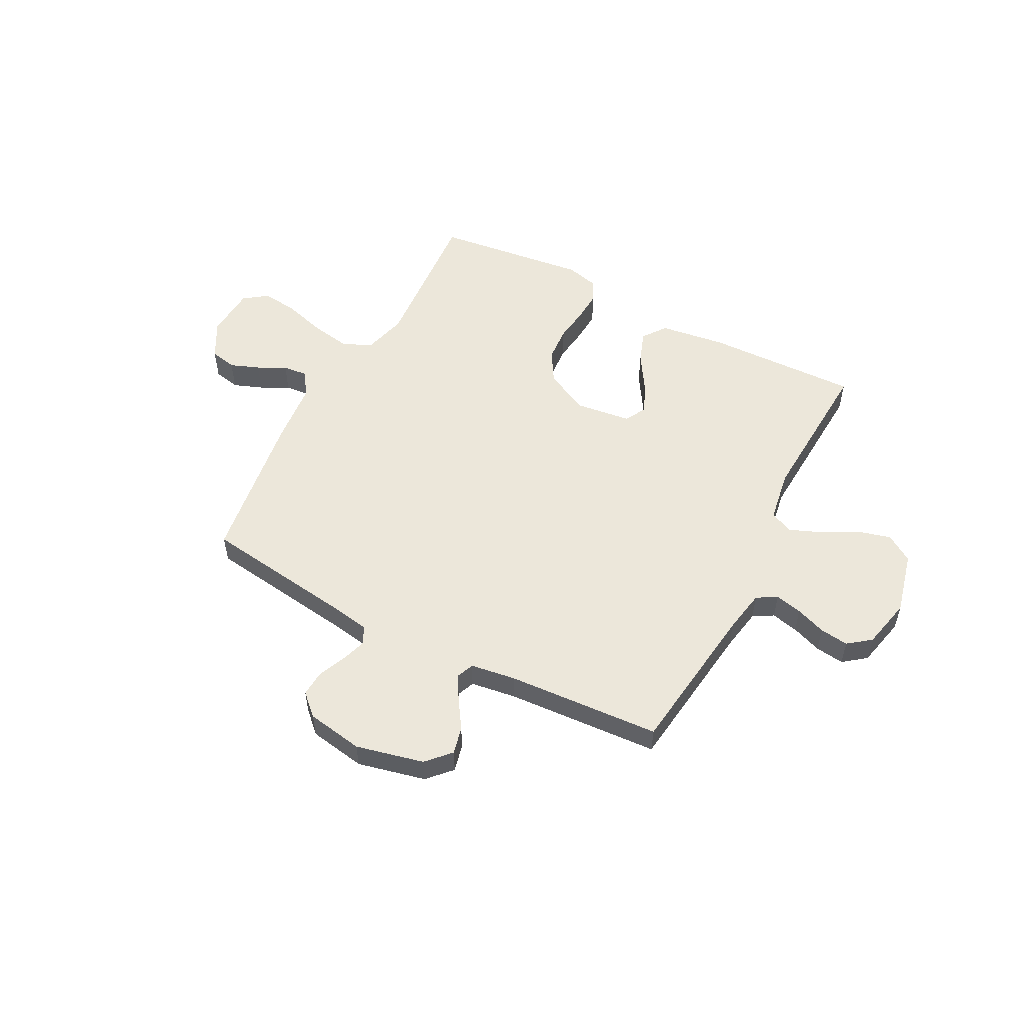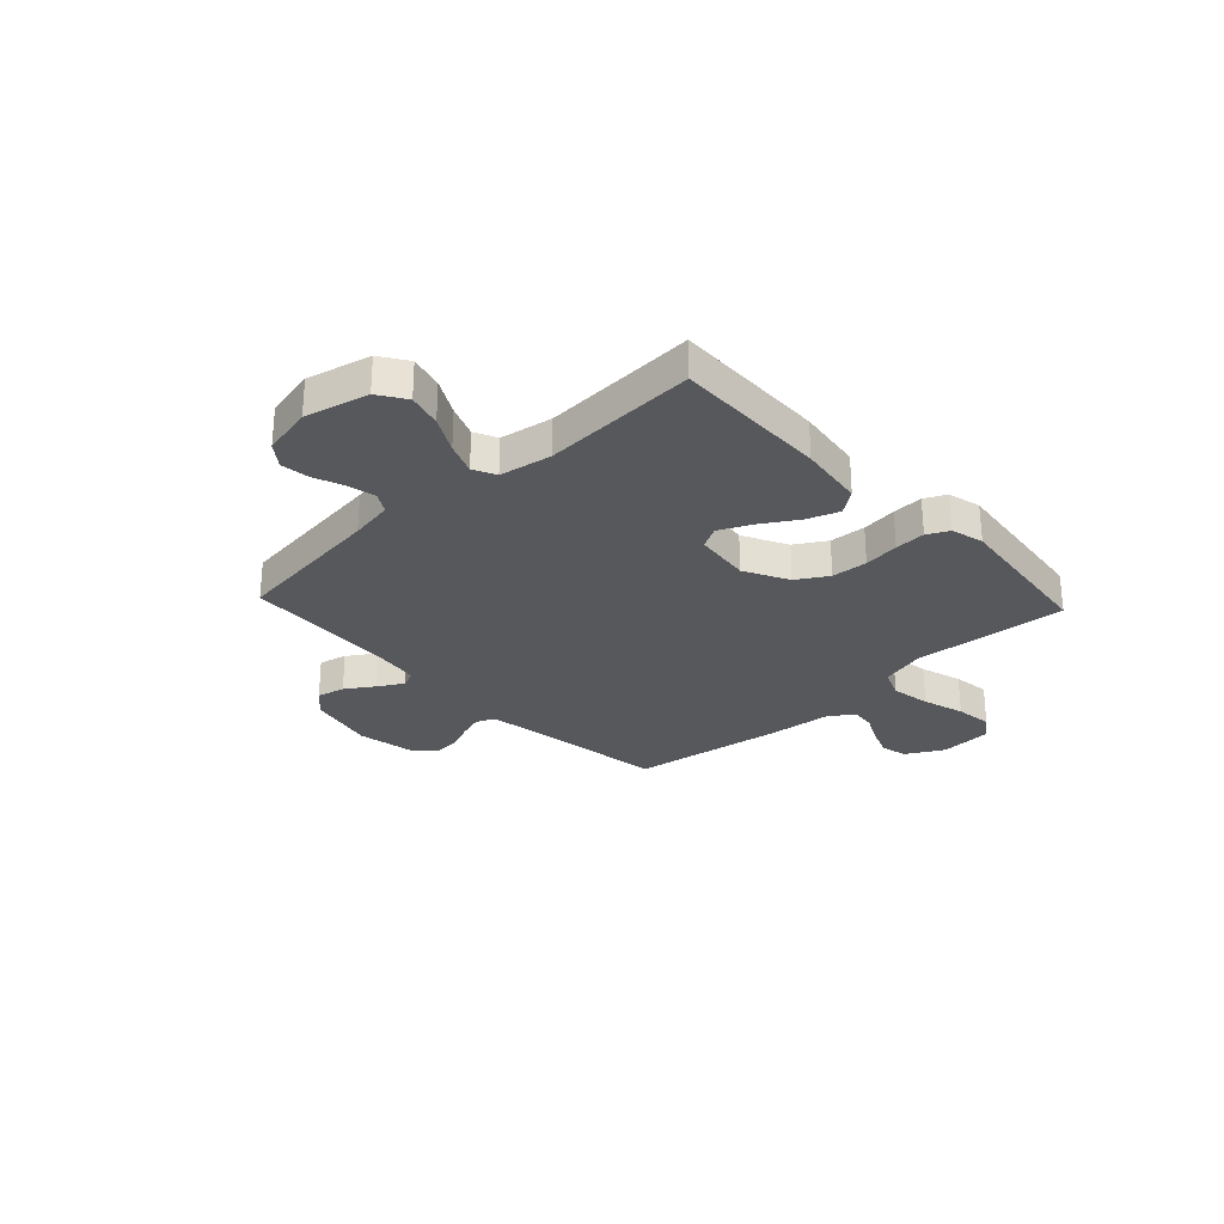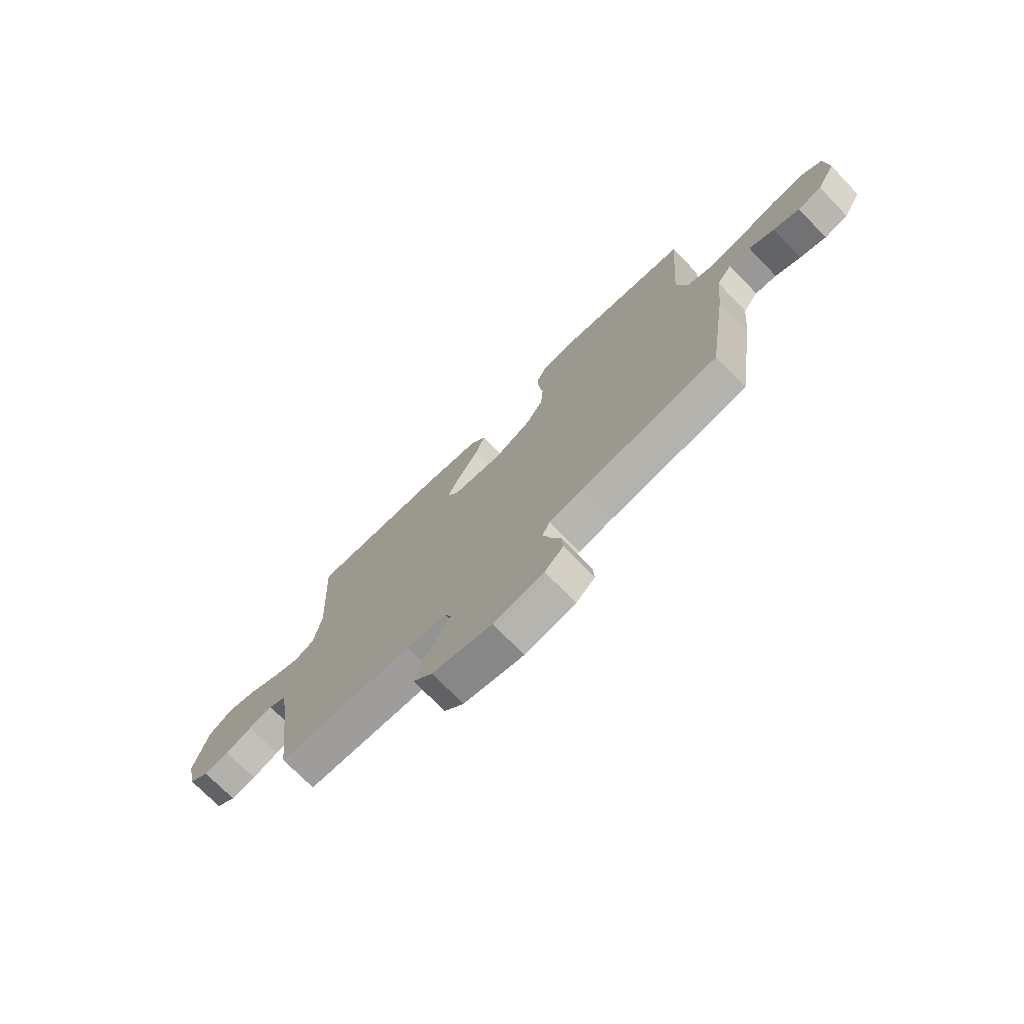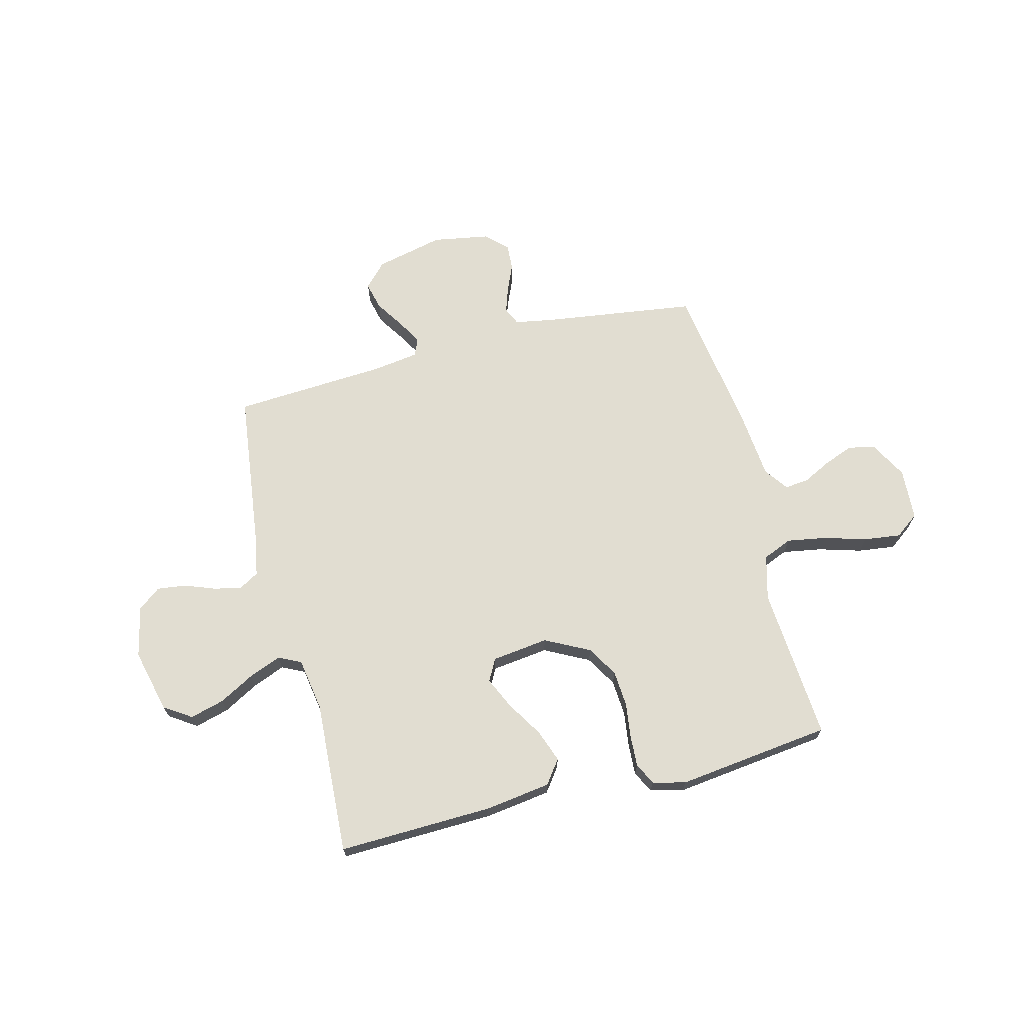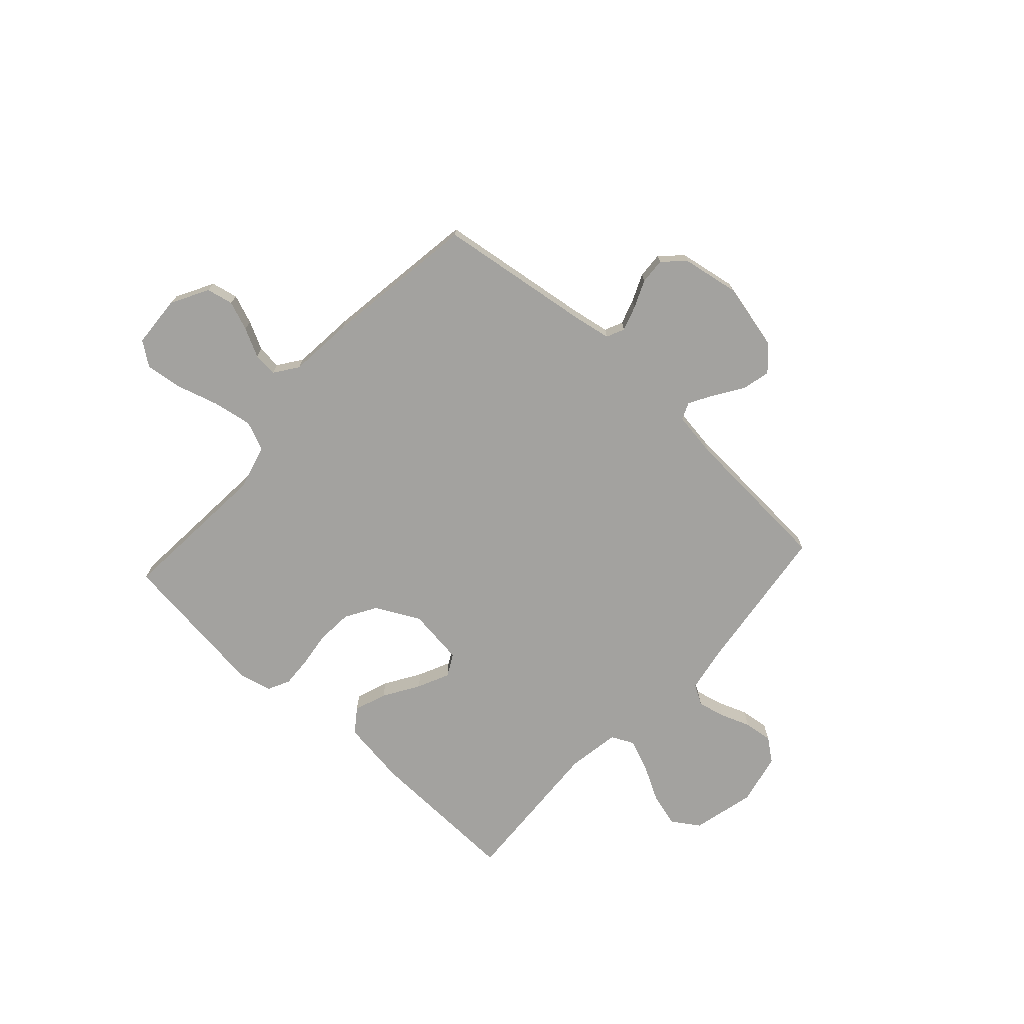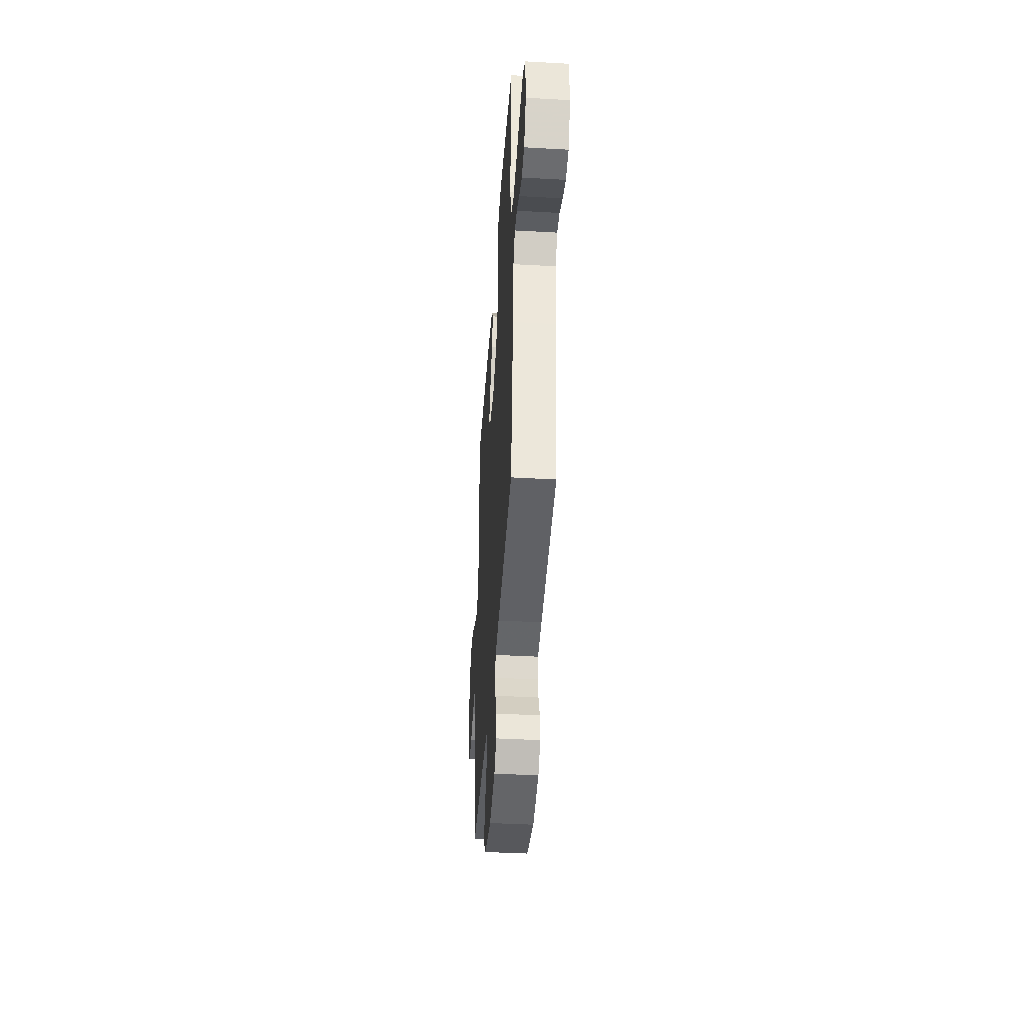
<metadata>
{"format":"obj","ext":"obj","renderer":"f3d","projection":"perspective","resolution":1024,"background":"white","views":[{"elev":53.6,"azim":-152.3,"up":"+Y"},{"elev":-28.1,"azim":-46.9,"up":"+Y"},{"elev":-73.5,"azim":44.3,"up":"+Z"},{"elev":68.7,"azim":-14.2,"up":"+Y"},{"elev":-72.6,"azim":137.7,"up":"+Y"},{"elev":-41.7,"azim":86.1,"up":"+Z"}]}
</metadata>
<code>
v -0.5 0.07 0.5
v -0.2 0.07 0.491
v -0.072 0.07 0.473
v -0.038 0.07 0.427
v -0.061 0.07 0.364
v -0.104 0.07 0.295
v -0.133 0.07 0.233
v -0.11 0.07 0.19
v 0 0.07 0.176
v 0.086 0.07 0.22
v 0.122 0.07 0.28
v 0.127 0.07 0.35
v 0.118 0.07 0.419
v 0.115 0.07 0.479
v 0.136 0.07 0.521
v 0.2 0.07 0.537
v 0.5 0.07 0.5
v 0.477 0.07 0.2
v 0.5 0.07 0.113
v 0.557 0.07 0.089
v 0.634 0.07 0.102
v 0.716 0.07 0.126
v 0.788 0.07 0.135
v 0.834 0.07 0.101
v 0.84 0.07 0
v 0.8 0.07 -0.073
v 0.748 0.07 -0.084
v 0.691 0.07 -0.062
v 0.636 0.07 -0.034
v 0.589 0.07 -0.029
v 0.556 0.07 -0.075
v 0.544 0.07 -0.2
v 0.5 0.07 -0.5
v 0.2 0.07 -0.541
v 0.126 0.07 -0.554
v 0.11 0.07 -0.589
v 0.126 0.07 -0.638
v 0.149 0.07 -0.691
v 0.152 0.07 -0.742
v 0.111 0.07 -0.781
v 0 0.07 -0.8
v -0.132 0.07 -0.769
v -0.175 0.07 -0.723
v -0.162 0.07 -0.669
v -0.126 0.07 -0.614
v -0.098 0.07 -0.566
v -0.112 0.07 -0.532
v -0.2 0.07 -0.519
v -0.5 0.07 -0.5
v -0.537 0.07 -0.2
v -0.552 0.07 -0.115
v -0.591 0.07 -0.092
v -0.644 0.07 -0.104
v -0.703 0.07 -0.126
v -0.759 0.07 -0.133
v -0.803 0.07 -0.099
v -0.825 0.07 0
v -0.795 0.07 0.123
v -0.742 0.07 0.158
v -0.676 0.07 0.14
v -0.607 0.07 0.102
v -0.545 0.07 0.077
v -0.501 0.07 0.098
v -0.484 0.07 0.2
v -0.5 0 0.5
v -0.2 0 0.491
v -0.072 0 0.473
v -0.038 0 0.427
v -0.061 0 0.364
v -0.104 0 0.295
v -0.133 0 0.233
v -0.11 0 0.19
v 0 0 0.176
v 0.086 0 0.22
v 0.122 0 0.28
v 0.127 0 0.35
v 0.118 0 0.419
v 0.115 0 0.479
v 0.136 0 0.521
v 0.2 0 0.537
v 0.5 0 0.5
v 0.477 0 0.2
v 0.5 0 0.113
v 0.557 0 0.089
v 0.634 0 0.102
v 0.716 0 0.126
v 0.788 0 0.135
v 0.834 0 0.101
v 0.84 0 0
v 0.8 0 -0.073
v 0.748 0 -0.084
v 0.691 0 -0.062
v 0.636 0 -0.034
v 0.589 0 -0.029
v 0.556 0 -0.075
v 0.544 0 -0.2
v 0.5 0 -0.5
v 0.2 0 -0.541
v 0.126 0 -0.554
v 0.11 0 -0.589
v 0.126 0 -0.638
v 0.149 0 -0.691
v 0.152 0 -0.742
v 0.111 0 -0.781
v 0 0 -0.8
v -0.132 0 -0.769
v -0.175 0 -0.723
v -0.162 0 -0.669
v -0.126 0 -0.614
v -0.098 0 -0.566
v -0.112 0 -0.532
v -0.2 0 -0.519
v -0.5 0 -0.5
v -0.537 0 -0.2
v -0.552 0 -0.115
v -0.591 0 -0.092
v -0.644 0 -0.104
v -0.703 0 -0.126
v -0.759 0 -0.133
v -0.803 0 -0.099
v -0.825 0 0
v -0.795 0 0.123
v -0.742 0 0.158
v -0.676 0 0.14
v -0.607 0 0.102
v -0.545 0 0.077
v -0.501 0 0.098
v -0.484 0 0.2
f 59 60 61
f 58 59 61
f 57 58 61
f 56 57 61
f 55 56 61
f 54 55 61
f 53 54 61
f 52 53 61 62
f 51 52 62 63
f 48 49 50
f 50 51 63
f 48 50 63
f 47 48 63
f 43 44 45
f 42 43 45
f 41 42 45
f 40 41 45
f 39 40 45
f 38 39 45
f 37 38 45
f 36 37 45 46
f 35 36 46 47
f 31 32 33 34
f 47 63 64
f 35 47 64
f 34 35 64
f 31 34 64
f 30 31 64
f 27 28 29
f 26 27 29
f 25 26 29
f 24 25 29
f 23 24 29
f 22 23 29
f 21 22 29
f 16 17 18
f 15 16 18
f 14 15 18
f 13 14 18
f 12 13 18
f 11 12 18 19
f 10 11 19
f 9 10 19 20
f 4 5 6
f 3 4 6
f 2 3 6
f 1 2 6
f 64 1 6
f 64 6 7
f 20 21 29 30
f 20 30 64
f 9 20 64
f 8 9 64
f 7 8 64
f 125 124 123
f 125 123 122
f 125 122 121
f 125 121 120
f 125 120 119
f 125 119 118
f 125 118 117
f 126 125 117 116
f 127 126 116 115
f 114 113 112
f 127 115 114
f 127 114 112
f 127 112 111
f 109 108 107
f 109 107 106
f 109 106 105
f 109 105 104
f 109 104 103
f 109 103 102
f 109 102 101
f 110 109 101 100
f 111 110 100 99
f 98 97 96 95
f 128 127 111
f 128 111 99
f 128 99 98
f 128 98 95
f 128 95 94
f 93 92 91
f 93 91 90
f 93 90 89
f 93 89 88
f 93 88 87
f 93 87 86
f 93 86 85
f 82 81 80
f 82 80 79
f 82 79 78
f 82 78 77
f 82 77 76
f 83 82 76 75
f 83 75 74
f 84 83 74 73
f 70 69 68
f 70 68 67
f 70 67 66
f 70 66 65
f 70 65 128
f 71 70 128
f 94 93 85 84
f 128 94 84
f 128 84 73
f 128 73 72
f 128 72 71
f 1 65 66 2
f 2 66 67 3
f 3 67 68 4
f 4 68 69 5
f 5 69 70 6
f 6 70 71 7
f 7 71 72 8
f 8 72 73 9
f 9 73 74 10
f 10 74 75 11
f 11 75 76 12
f 12 76 77 13
f 13 77 78 14
f 14 78 79 15
f 15 79 80 16
f 16 80 81 17
f 17 81 82 18
f 18 82 83 19
f 19 83 84 20
f 20 84 85 21
f 21 85 86 22
f 22 86 87 23
f 23 87 88 24
f 24 88 89 25
f 25 89 90 26
f 26 90 91 27
f 27 91 92 28
f 28 92 93 29
f 29 93 94 30
f 30 94 95 31
f 31 95 96 32
f 32 96 97 33
f 33 97 98 34
f 34 98 99 35
f 35 99 100 36
f 36 100 101 37
f 37 101 102 38
f 38 102 103 39
f 39 103 104 40
f 40 104 105 41
f 41 105 106 42
f 42 106 107 43
f 43 107 108 44
f 44 108 109 45
f 45 109 110 46
f 46 110 111 47
f 47 111 112 48
f 48 112 113 49
f 49 113 114 50
f 50 114 115 51
f 51 115 116 52
f 52 116 117 53
f 53 117 118 54
f 54 118 119 55
f 55 119 120 56
f 56 120 121 57
f 57 121 122 58
f 58 122 123 59
f 59 123 124 60
f 60 124 125 61
f 61 125 126 62
f 62 126 127 63
f 63 127 128 64
f 64 128 65 1

</code>
